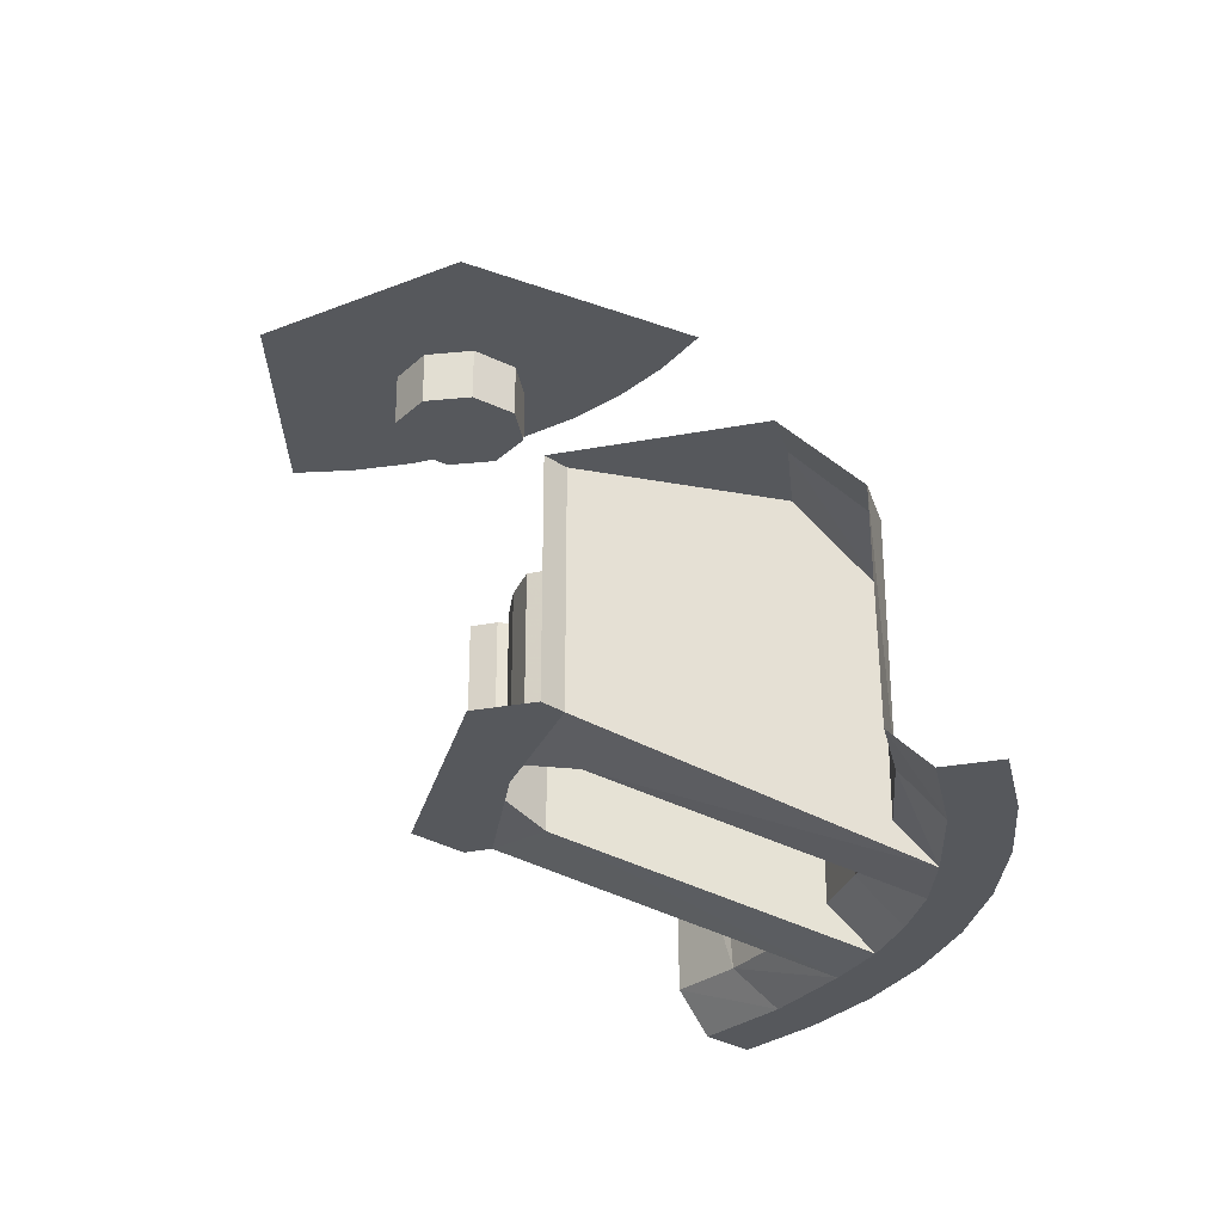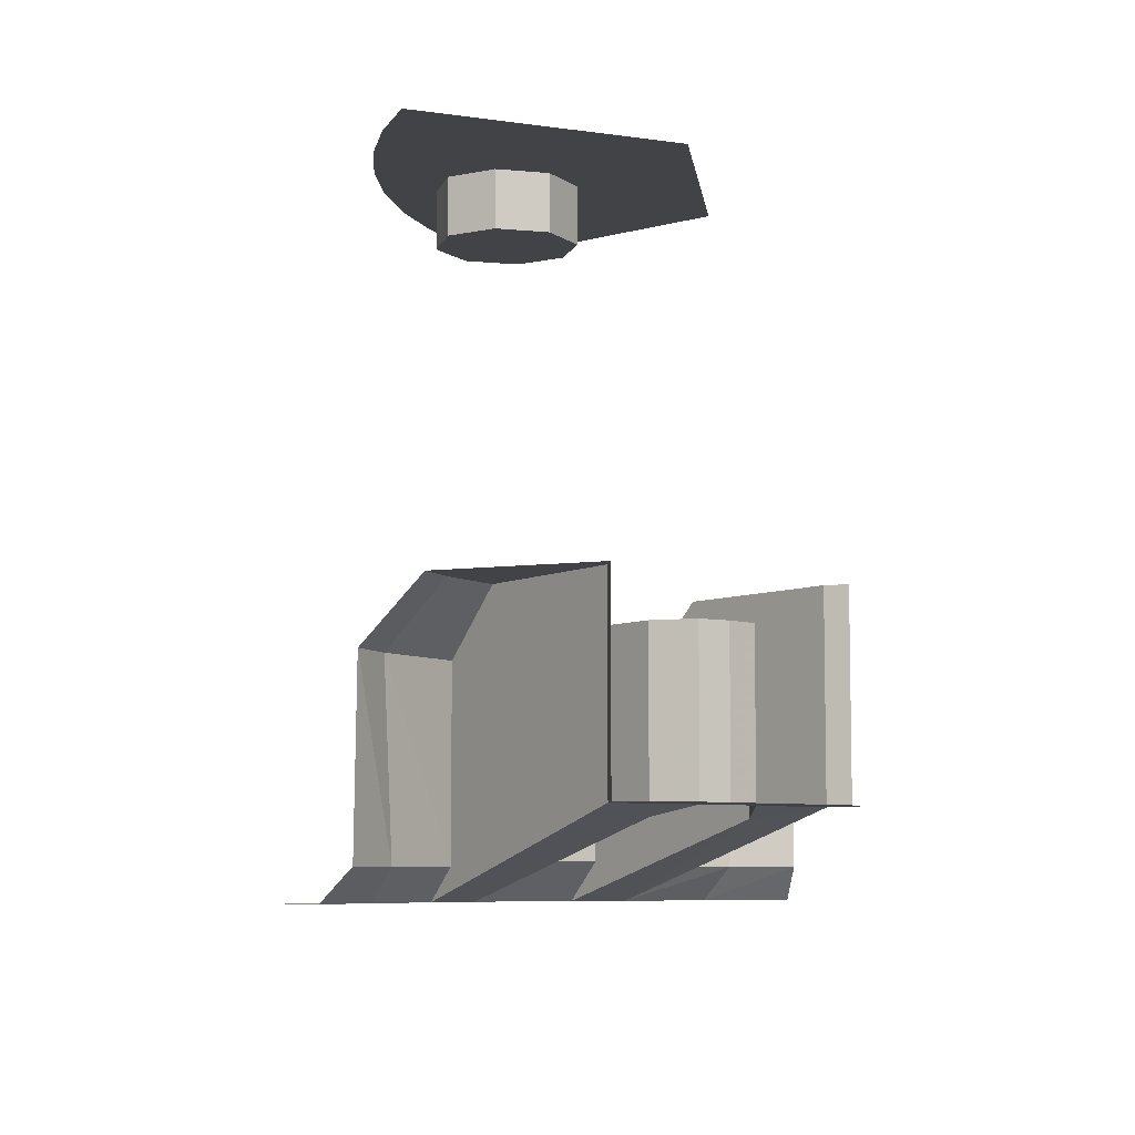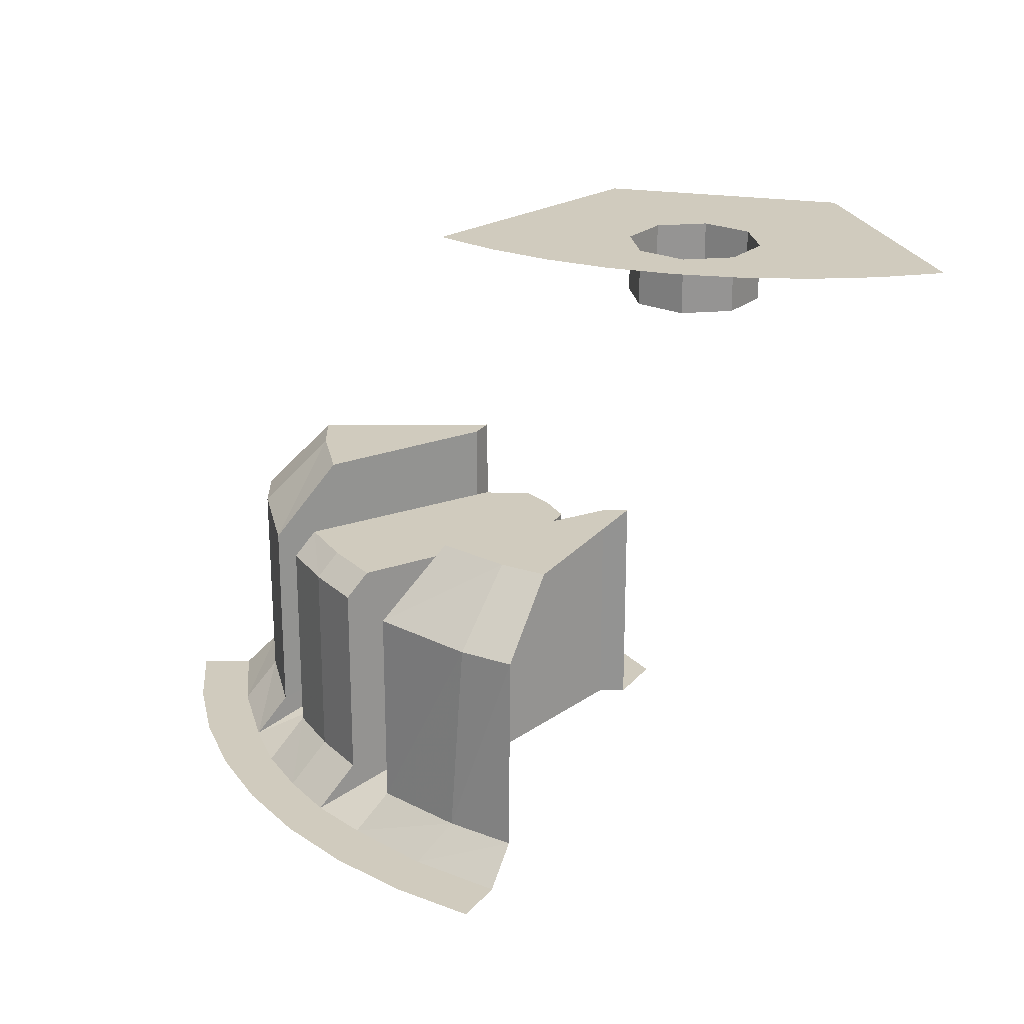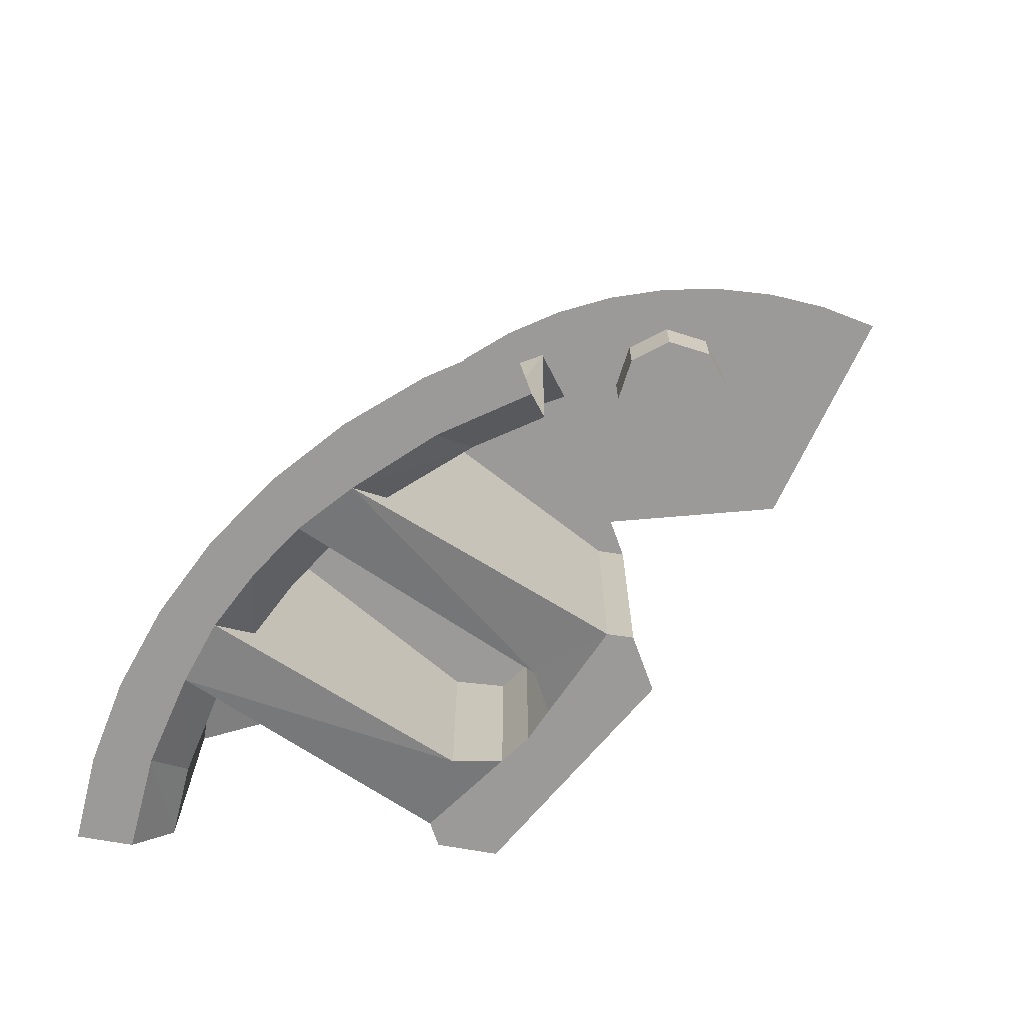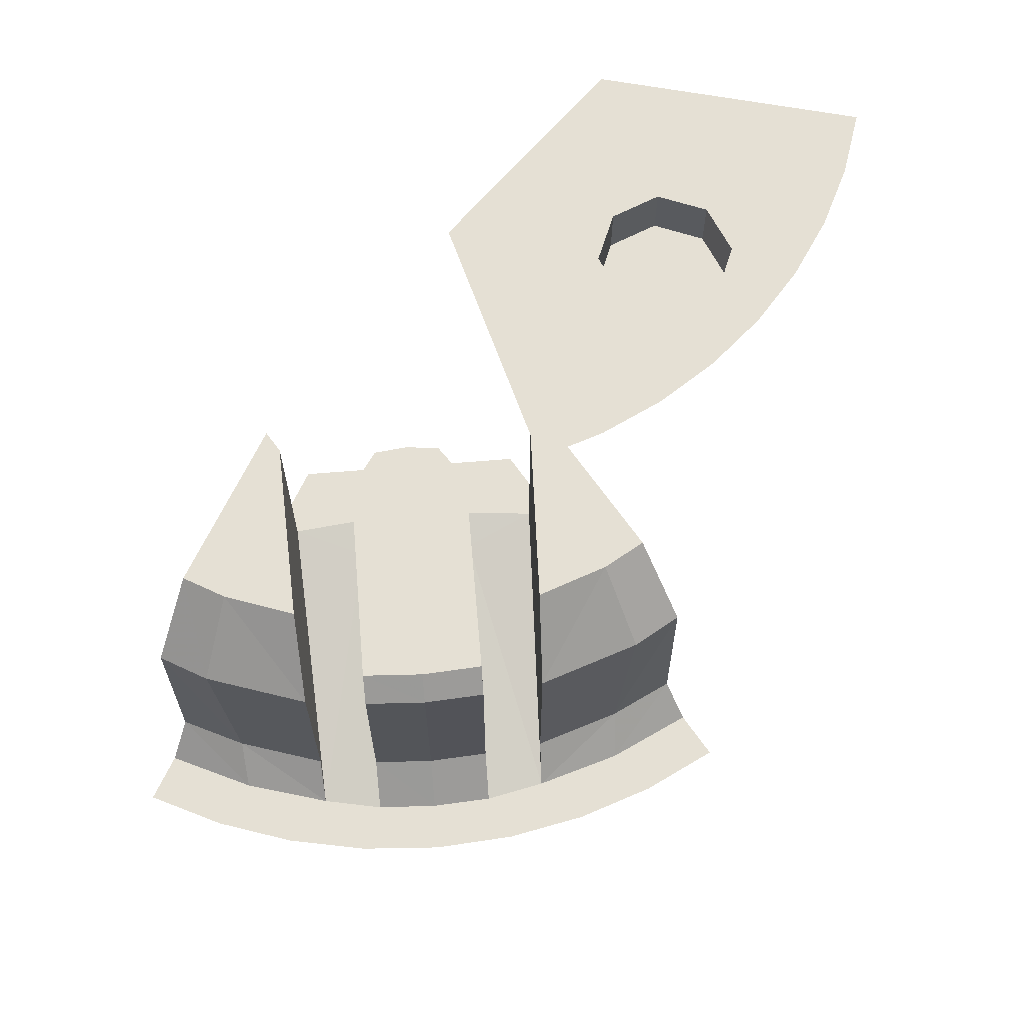
<metadata>
{"format":"obj","ext":"obj","renderer":"f3d","projection":"perspective","resolution":1024,"background":"white","views":[{"elev":-28.3,"azim":-149.0,"up":"+Z"},{"elev":-7.1,"azim":97.6,"up":"+Z"},{"elev":23.3,"azim":14.2,"up":"+Z"},{"elev":-69.3,"azim":4.9,"up":"+Z"},{"elev":65.9,"azim":-49.8,"up":"+Z"}]}
</metadata>
<code>
v -0.2651 -0.2651 -0.25
v -0.3038 -0.2339 -0.25
v -0.3038 -0.2339 -0.4945
v -0.2651 -0.2651 -0.4945
v -0.3717 -0.247 -0.5105
v -0.3038 -0.2339 -0.4945
v -0.3038 -0.2339 -0.25
v -0.3717 -0.247 -0.25
v -0.7025 -0.454 -0.625
v -0.6673 -0.4161 -0.575
v -0.4143 -0.1439 -0.4945
v -0.6673 -0.4161 -0.575
v -0.6673 -0.4161 -0.2863
v -0.5971 -0.3407 -0.1875
v -0.4143 -0.1439 -0.4945
v -0.4143 -0.1439 -0.4945
v -0.5971 -0.3407 -0.1875
v -0.4143 -0.1439 -0.1875
v -0.4059 -0.1088 -0.4945
v -0.4143 -0.1439 -0.4945
v -0.4143 -0.1439 -0.1875
v -0.4059 -0.1088 -0.1875
v -0.8079 -0.2165 -0.625
v -0.7596 -0.2035 -0.575
v -0.7638 -0.3407 -0.625
v -0.7638 -0.3407 -0.625
v -0.7596 -0.2035 -0.575
v -0.727 -0.2989 -0.575
v -0.6673 -0.4161 -0.575
v -0.7025 -0.454 -0.625
v -0.727 -0.2989 -0.575
v -0.7025 -0.454 -0.625
v -0.7638 -0.3407 -0.625
v -0.727 -0.2989 -0.575
v -0.727 -0.2989 -0.575
v -0.7596 -0.2035 -0.575
v -0.7559 -0.2025 -0.2863
v -0.7357 -0.2777 -0.2863
v -0.6673 -0.4161 -0.2863
v -0.6673 -0.4161 -0.575
v -0.727 -0.2989 -0.575
v -0.7357 -0.2777 -0.2863
v -0.7559 -0.2025 -0.2863
v -0.6607 -0.1771 -0.1875
v -0.6431 -0.2432 -0.1875
v -0.7357 -0.2777 -0.2863
v -0.6431 -0.2432 -0.1875
v -0.6673 -0.4161 -0.2863
v -0.6673 -0.4161 -0.2863
v -0.6431 -0.2432 -0.1875
v -0.5971 -0.3407 -0.1875
v -0.6533 -0.5286 -0.625
v -0.3717 -0.247 -0.5105
v -0.6123 -0.4876 -0.5673
v -0.6123 -0.4876 -0.5673
v -0.3717 -0.247 -0.5105
v -0.589 -0.4643 -0.25
v -0.6123 -0.4876 -0.2828
v -0.589 -0.4643 -0.25
v -0.3717 -0.247 -0.5105
v -0.3717 -0.247 -0.25
v -0.6123 -0.4876 -0.5673
v -0.5535 -0.5535 -0.5673
v -0.5943 -0.5943 -0.625
v -0.6533 -0.5286 -0.625
v -0.6123 -0.4876 -0.2828
v -0.5535 -0.5535 -0.2828
v -0.5535 -0.5535 -0.5673
v -0.6123 -0.4876 -0.5673
v -0.2651 -0.2651 -0.25
v -0.5303 -0.5303 -0.25
v -0.3717 -0.247 -0.25
v -0.3038 -0.2339 -0.25
v -0.3717 -0.247 -0.25
v -0.5303 -0.5303 -0.25
v -0.589 -0.4643 -0.25
v -0.5535 -0.5535 -0.2828
v -0.6123 -0.4876 -0.2828
v -0.589 -0.4643 -0.25
v -0.5303 -0.5303 -0.25
v -0.6607 -0.1771 -0.1875
v -0.4059 -0.1088 -0.1875
v -0.4143 -0.1439 -0.1875
v -0.6431 -0.2432 -0.1875
v -0.5971 -0.3407 -0.1875
v -0.6431 -0.2432 -0.1875
v -0.4143 -0.1439 -0.1875
v -0.6533 -0.5286 -0.625
v -0.7025 -0.454 -0.625
v -0.3717 -0.247 -0.5105
v -0.7025 -0.454 -0.625
v -0.4143 -0.1439 -0.4945
v -0.3717 -0.247 -0.5105
v -0.2651 -0.2651 -0.4945
v -0.3038 -0.2339 -0.4945
v -0.3259 -0.08732 -0.4945
v -0.08732 -0.3259 -0.4945
v -0.2339 -0.3038 -0.4945
v -0.2651 -0.2651 -0.4945
v -0.08732 -0.3259 -0.4945
v -0.1439 -0.4143 -0.4945
v -0.3717 -0.247 -0.5105
v -0.4143 -0.1439 -0.4945
v -0.3038 -0.2339 -0.4945
v -0.4143 -0.1439 -0.4945
v -0.4059 -0.1088 -0.4945
v -0.3259 -0.08732 -0.4945
v -0.3038 -0.2339 -0.4945
v -0.7357 -0.2777 -0.2863
v -0.727 -0.2989 -0.575
v -0.7559 -0.2025 -0.2863
v -0.2339 -0.3038 -0.4945
v -0.2339 -0.3038 -0.25
v -0.2651 -0.2651 -0.25
v -0.2651 -0.2651 -0.4945
v -0.2339 -0.3038 -0.25
v -0.2339 -0.3038 -0.4945
v -0.247 -0.3717 -0.5105
v -0.247 -0.3717 -0.25
v -0.454 -0.7025 -0.625
v -0.1439 -0.4143 -0.4945
v -0.4161 -0.6673 -0.575
v -0.3407 -0.5971 -0.1875
v -0.4161 -0.6673 -0.2863
v -0.4161 -0.6673 -0.575
v -0.1439 -0.4143 -0.4945
v -0.1439 -0.4143 -0.4945
v -0.1439 -0.4143 -0.1875
v -0.3407 -0.5971 -0.1875
v -0.1439 -0.4143 -0.1875
v -0.1439 -0.4143 -0.4945
v -0.1088 -0.4059 -0.4945
v -0.1088 -0.4059 -0.1875
v -0.2165 -0.8079 -0.625
v -0.3407 -0.7638 -0.625
v -0.2035 -0.7596 -0.575
v -0.3407 -0.7638 -0.625
v -0.2989 -0.727 -0.575
v -0.2035 -0.7596 -0.575
v -0.4161 -0.6673 -0.575
v -0.2989 -0.727 -0.575
v -0.454 -0.7025 -0.625
v -0.454 -0.7025 -0.625
v -0.2989 -0.727 -0.575
v -0.3407 -0.7638 -0.625
v -0.2989 -0.727 -0.575
v -0.2025 -0.7559 -0.2863
v -0.2035 -0.7596 -0.575
v -0.4161 -0.6673 -0.575
v -0.4161 -0.6673 -0.2863
v -0.2777 -0.7357 -0.2863
v -0.2989 -0.727 -0.575
v -0.1771 -0.6607 -0.1875
v -0.2025 -0.7559 -0.2863
v -0.2777 -0.7357 -0.2863
v -0.2432 -0.6431 -0.1875
v -0.2777 -0.7357 -0.2863
v -0.4161 -0.6673 -0.2863
v -0.2432 -0.6431 -0.1875
v -0.4161 -0.6673 -0.2863
v -0.3407 -0.5971 -0.1875
v -0.2432 -0.6431 -0.1875
v -0.5286 -0.6533 -0.625
v -0.4876 -0.6123 -0.5673
v -0.247 -0.3717 -0.5105
v -0.4643 -0.589 -0.25
v -0.247 -0.3717 -0.5105
v -0.4876 -0.6123 -0.5673
v -0.4876 -0.6123 -0.2828
v -0.4643 -0.589 -0.25
v -0.247 -0.3717 -0.25
v -0.247 -0.3717 -0.5105
v -0.5943 -0.5943 -0.625
v -0.5535 -0.5535 -0.5673
v -0.4876 -0.6123 -0.5673
v -0.5286 -0.6533 -0.625
v -0.5535 -0.5535 -0.5673
v -0.5535 -0.5535 -0.2828
v -0.4876 -0.6123 -0.2828
v -0.4876 -0.6123 -0.5673
v -0.247 -0.3717 -0.25
v -0.5303 -0.5303 -0.25
v -0.2651 -0.2651 -0.25
v -0.2339 -0.3038 -0.25
v -0.247 -0.3717 -0.25
v -0.4643 -0.589 -0.25
v -0.5303 -0.5303 -0.25
v -0.4643 -0.589 -0.25
v -0.4876 -0.6123 -0.2828
v -0.5535 -0.5535 -0.2828
v -0.5303 -0.5303 -0.25
v -0.1439 -0.4143 -0.1875
v -0.1088 -0.4059 -0.1875
v -0.1771 -0.6607 -0.1875
v -0.2432 -0.6431 -0.1875
v -0.3407 -0.5971 -0.1875
v -0.1439 -0.4143 -0.1875
v -0.2432 -0.6431 -0.1875
v -0.5286 -0.6533 -0.625
v -0.247 -0.3717 -0.5105
v -0.454 -0.7025 -0.625
v -0.454 -0.7025 -0.625
v -0.247 -0.3717 -0.5105
v -0.1439 -0.4143 -0.4945
v -0.247 -0.3717 -0.5105
v -0.2339 -0.3038 -0.4945
v -0.1439 -0.4143 -0.4945
v -0.1088 -0.4059 -0.4945
v -0.1439 -0.4143 -0.4945
v -0.08732 -0.3259 -0.4945
v -0.2777 -0.7357 -0.2863
v -0.2025 -0.7559 -0.2863
v -0.2989 -0.727 -0.575
v -0.2355 -0.879 -0.625
v -0.6435 -0.6435 -0.625
v -0.554 -0.7219 -0.625
v -0.3482 -0.8408 -0.625
v -0.3482 -0.8408 -0.625
v -0.554 -0.7219 -0.625
v -0.455 -0.7881 -0.625
v -0.879 -0.2355 -0.625
v -0.6435 -0.6435 -0.625
v -0.7219 -0.554 -0.625
v -0.8408 -0.3482 -0.625
v -0.8408 -0.3482 -0.625
v -0.7219 -0.554 -0.625
v -0.7881 -0.455 -0.625
v 0 -0.6825 0.275
v 0 -0.6523 0.275
v -0.06364 -0.5886 0.275
v -0.3412 -0.591 0.275
v -0.06364 -0.4614 0.275
v 0 -0.3977 0.275
v -0.1625 -0.2814 0.275
v -0.3412 -0.591 0.275
v -0.06364 -0.4614 0.275
v -0.3412 -0.591 0.275
v -0.1273 -0.525 0.275
v -0.1273 -0.525 0.275
v -0.3412 -0.591 0.275
v -0.06364 -0.5886 0.275
v 0.1625 -0.2814 0.275
v -0.1625 -0.2814 0.275
v 0 -0.3977 0.275
v 0.3412 -0.591 0.275
v 0.06364 -0.5886 0.275
v 0 -0.6523 0.275
v 0 -0.6825 0.275
v 0.3412 -0.591 0.275
v 0.1625 -0.2814 0.275
v 0 -0.3977 0.275
v 0.06364 -0.4614 0.275
v 0.1273 -0.525 0.275
v 0.3412 -0.591 0.275
v 0.06364 -0.4614 0.275
v 0.06364 -0.5886 0.275
v 0.3412 -0.591 0.275
v 0.1273 -0.525 0.275
v 0 -0.525 0.2
v 0.09 -0.525 0.2
v 0.06364 -0.4614 0.2
v 0 -0.525 0.2
v 0.06364 -0.4614 0.2
v 0 -0.435 0.2
v 0 -0.525 0.2
v 0 -0.435 0.2
v -0.06364 -0.4614 0.2
v 0 -0.525 0.2
v -0.06364 -0.4614 0.2
v -0.09 -0.525 0.2
v 0 -0.525 0.2
v -0.09 -0.525 0.2
v -0.06364 -0.5886 0.2
v 0 -0.525 0.2
v -0.06364 -0.5886 0.2
v 0 -0.615 0.2
v 0 -0.525 0.2
v 0 -0.615 0.2
v 0.06364 -0.5886 0.2
v 0 -0.525 0.2
v 0.06364 -0.5886 0.2
v 0.09 -0.525 0.2
v 0.06364 -0.4614 0.2
v 0.09 -0.525 0.2
v 0.09 -0.525 0.275
v 0.06364 -0.4614 0.275
v 0 -0.435 0.2
v 0.06364 -0.4614 0.2
v 0.06364 -0.4614 0.275
v 0 -0.435 0.275
v -0.06364 -0.4614 0.2
v 0 -0.435 0.2
v 0 -0.435 0.275
v -0.06364 -0.4614 0.275
v -0.09 -0.525 0.2
v -0.06364 -0.4614 0.2
v -0.06364 -0.4614 0.275
v -0.09 -0.525 0.275
v -0.06364 -0.5886 0.2
v -0.09 -0.525 0.2
v -0.09 -0.525 0.275
v -0.06364 -0.5886 0.275
v 0 -0.615 0.2
v -0.06364 -0.5886 0.2
v -0.06364 -0.5886 0.275
v 0 -0.615 0.275
v 0.06364 -0.5886 0.2
v 0 -0.615 0.2
v 0 -0.615 0.275
v 0.06364 -0.5886 0.275
v 0.09 -0.525 0.2
v 0.06364 -0.5886 0.2
v 0.06364 -0.5886 0.275
v 0.09 -0.525 0.275
v 0 -0.3977 0.275
v 0 -0.435 0.275
v 0.06364 -0.4614 0.275
v 0 -0.3977 0.275
v -0.06364 -0.4614 0.275
v 0 -0.435 0.275
v -0.1273 -0.525 0.275
v -0.09 -0.525 0.275
v -0.06364 -0.4614 0.275
v -0.1273 -0.525 0.275
v -0.06364 -0.5886 0.275
v -0.09 -0.525 0.275
v 0 -0.6523 0.275
v 0 -0.615 0.275
v -0.06364 -0.5886 0.275
v 0 -0.6523 0.275
v 0.06364 -0.5886 0.275
v 0 -0.615 0.275
v 0.1273 -0.525 0.275
v 0.09 -0.525 0.275
v 0.06364 -0.5886 0.275
v 0.1273 -0.525 0.275
v 0.06364 -0.4614 0.275
v 0.09 -0.525 0.275
v 0.3412 -0.591 0.275
v 0 -0.6825 0.275
v 0.08907 -0.6766 0.275
v 0.2612 -0.6306 0.275
v 0.2612 -0.6306 0.275
v 0.08907 -0.6766 0.275
v 0.1766 -0.6592 0.275
v -0.3412 -0.591 0.275
v 0 -0.6825 0.275
v -0.08907 -0.6766 0.275
v -0.2612 -0.6306 0.275
v -0.2612 -0.6306 0.275
v -0.08907 -0.6766 0.275
v -0.1766 -0.6592 0.275
v -0.879 -0.2355 -0.625
v -0.8079 -0.2165 -0.625
v -0.7638 -0.3407 -0.625
v -0.879 -0.2355 -0.625
v -0.7638 -0.3407 -0.625
v -0.7025 -0.454 -0.625
v -0.6435 -0.6435 -0.625
v -0.6435 -0.6435 -0.625
v -0.7025 -0.454 -0.625
v -0.6533 -0.5286 -0.625
v -0.6435 -0.6435 -0.625
v -0.6533 -0.5286 -0.625
v -0.5943 -0.5943 -0.625
v -0.6435 -0.6435 -0.625
v -0.5943 -0.5943 -0.625
v -0.5286 -0.6533 -0.625
v -0.6435 -0.6435 -0.625
v -0.5286 -0.6533 -0.625
v -0.454 -0.7025 -0.625
v -0.2355 -0.879 -0.625
v -0.2355 -0.879 -0.625
v -0.454 -0.7025 -0.625
v -0.3407 -0.7638 -0.625
v -0.2355 -0.879 -0.625
v -0.3407 -0.7638 -0.625
v -0.2165 -0.8079 -0.625
g mesh6824515
f 1 2 3
f 3 4 1
f 5 6 7
f 7 8 5
f 9 10 11
f 12 13 14
f 14 15 12
f 16 17 18
f 19 20 21
f 21 22 19
f 23 24 25
f 26 27 28
f 29 30 31
f 32 33 34
f 35 36 37
f 38 39 40
f 40 41 38
f 42 43 44
f 44 45 42
f 46 47 48
f 49 50 51
f 52 53 54
f 55 56 57
f 57 58 55
f 59 60 61
f 62 63 64
f 64 65 62
f 66 67 68
f 68 69 66
f 70 71 72
f 72 73 70
f 74 75 76
f 77 78 79
f 79 80 77
f 81 82 83
f 83 84 81
f 85 86 87
f 88 89 90
f 91 92 93
f 94 95 96
f 96 97 94
f 98 99 100
f 100 101 98
f 102 103 104
f 105 106 107
f 107 108 105
f 109 110 111
f 112 113 114
f 114 115 112
f 116 117 118
f 118 119 116
f 120 121 122
f 123 124 125
f 125 126 123
f 127 128 129
f 130 131 132
f 132 133 130
f 134 135 136
f 137 138 139
f 140 141 142
f 143 144 145
f 146 147 148
f 149 150 151
f 151 152 149
f 153 154 155
f 155 156 153
f 157 158 159
f 160 161 162
f 163 164 165
f 166 167 168
f 168 169 166
f 170 171 172
f 173 174 175
f 175 176 173
f 177 178 179
f 179 180 177
f 181 182 183
f 183 184 181
f 185 186 187
f 188 189 190
f 190 191 188
f 192 193 194
f 194 195 192
f 196 197 198
f 199 200 201
f 202 203 204
f 205 206 207
f 208 209 210
f 211 212 213
g mesh6824516
f 214 216 215
f 216 214 217
f 218 220 219
g mesh6824518
f 221 222 223
f 223 224 221
f 225 226 227
f 228 229 230
f 230 231 228
f 232 233 234
f 234 235 232
f 236 237 238
f 239 240 241
f 242 243 244
f 245 246 247
f 247 248 245
f 249 250 251
f 251 252 249
f 253 254 255
f 256 257 258
g mesh6824523
f 259 260 261
f 262 263 264
f 265 266 267
f 268 269 270
f 271 272 273
f 274 275 276
f 277 278 279
f 280 281 282
g mesh6824525
f 283 284 285
f 285 286 283
f 287 288 289
f 289 290 287
f 291 292 293
f 293 294 291
f 295 296 297
f 297 298 295
f 299 300 301
f 301 302 299
f 303 304 305
f 305 306 303
f 307 308 309
f 309 310 307
f 311 312 313
f 313 314 311
g mesh6824528
f 315 316 317
f 318 319 320
f 321 322 323
f 324 325 326
f 327 328 329
f 330 331 332
f 333 334 335
f 336 337 338
g mesh6824530
f 339 340 341
f 341 342 339
f 343 344 345
g mesh6824532
f 346 348 347
f 348 346 349
f 350 352 351
f 353 354 355
f 356 357 358
f 358 359 356
f 360 361 362
f 363 364 365
f 366 367 368
f 369 370 371
f 371 372 369
f 373 374 375
f 376 377 378

</code>
